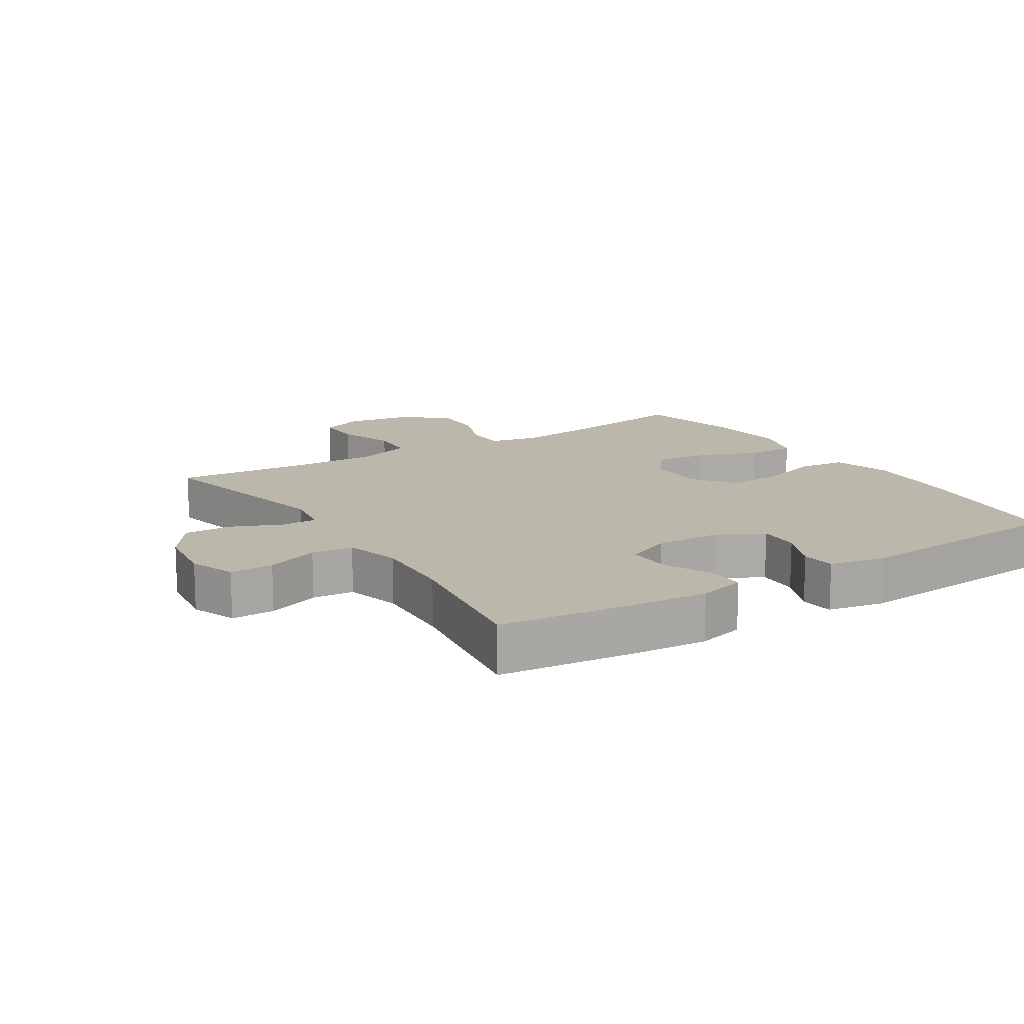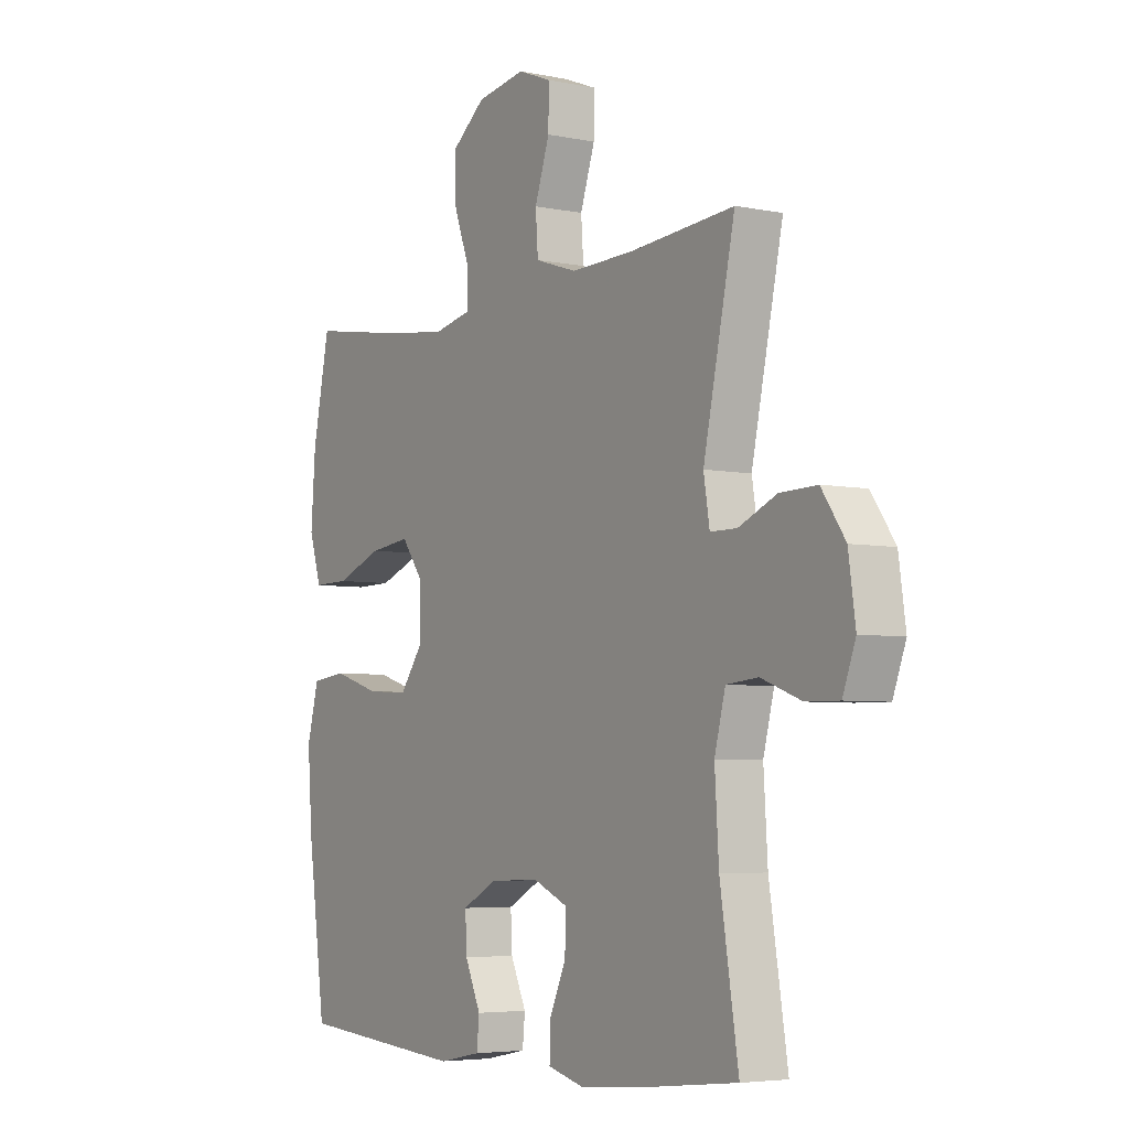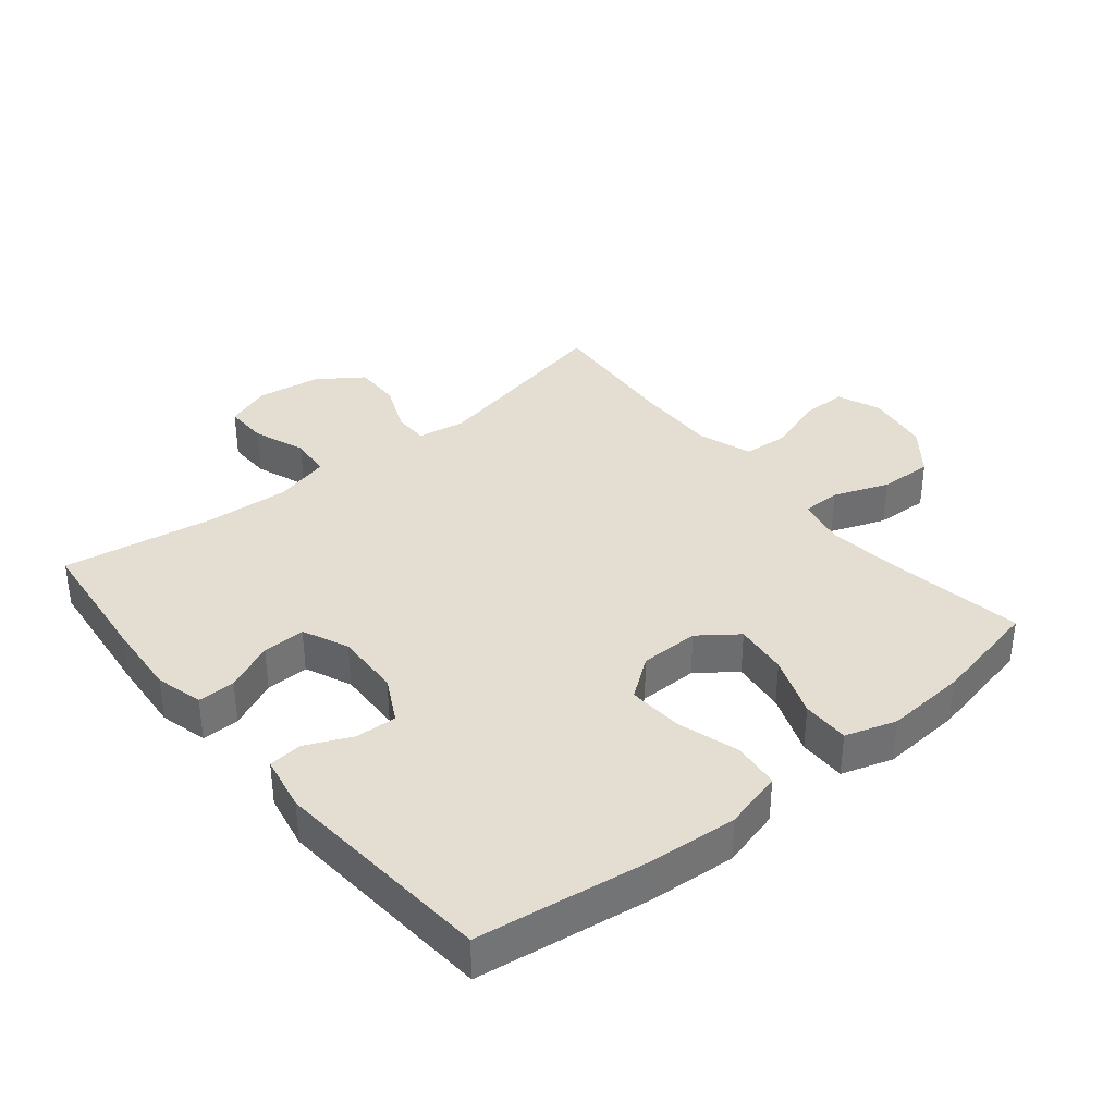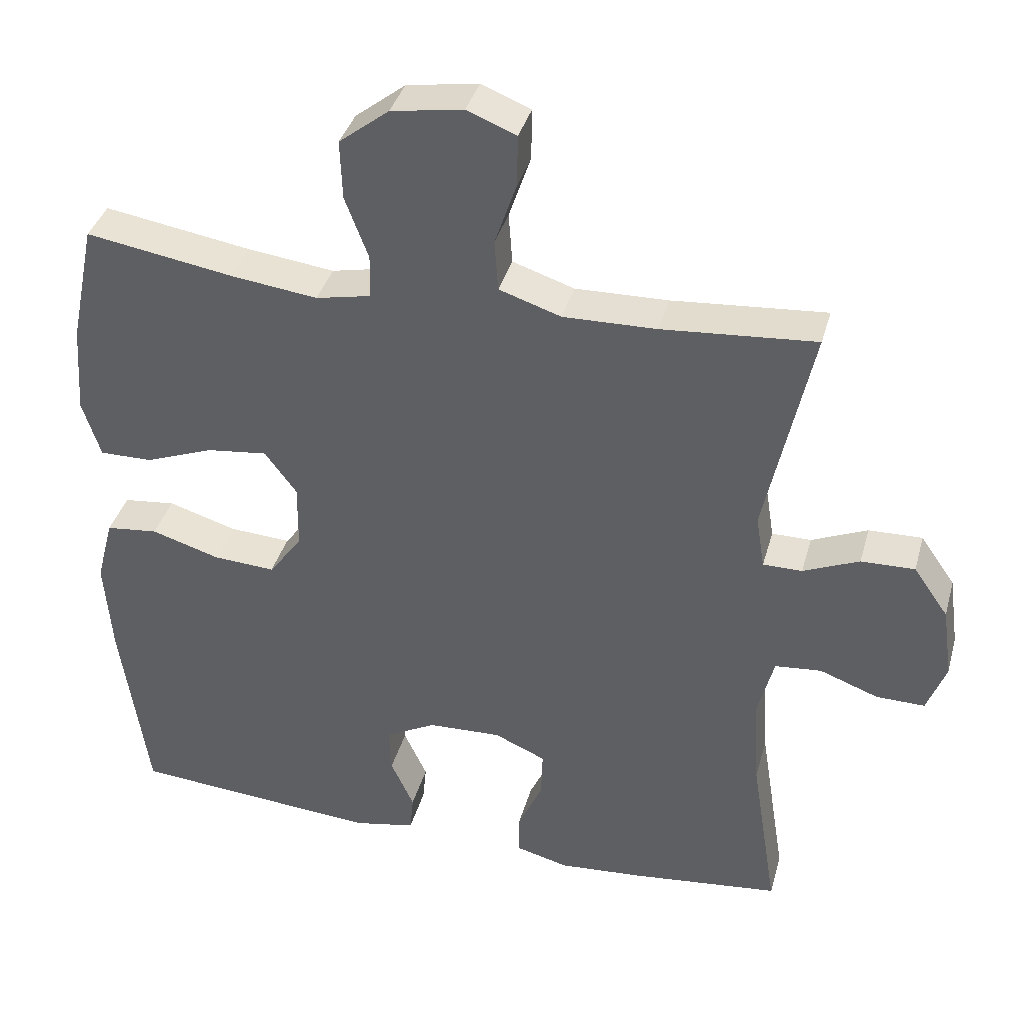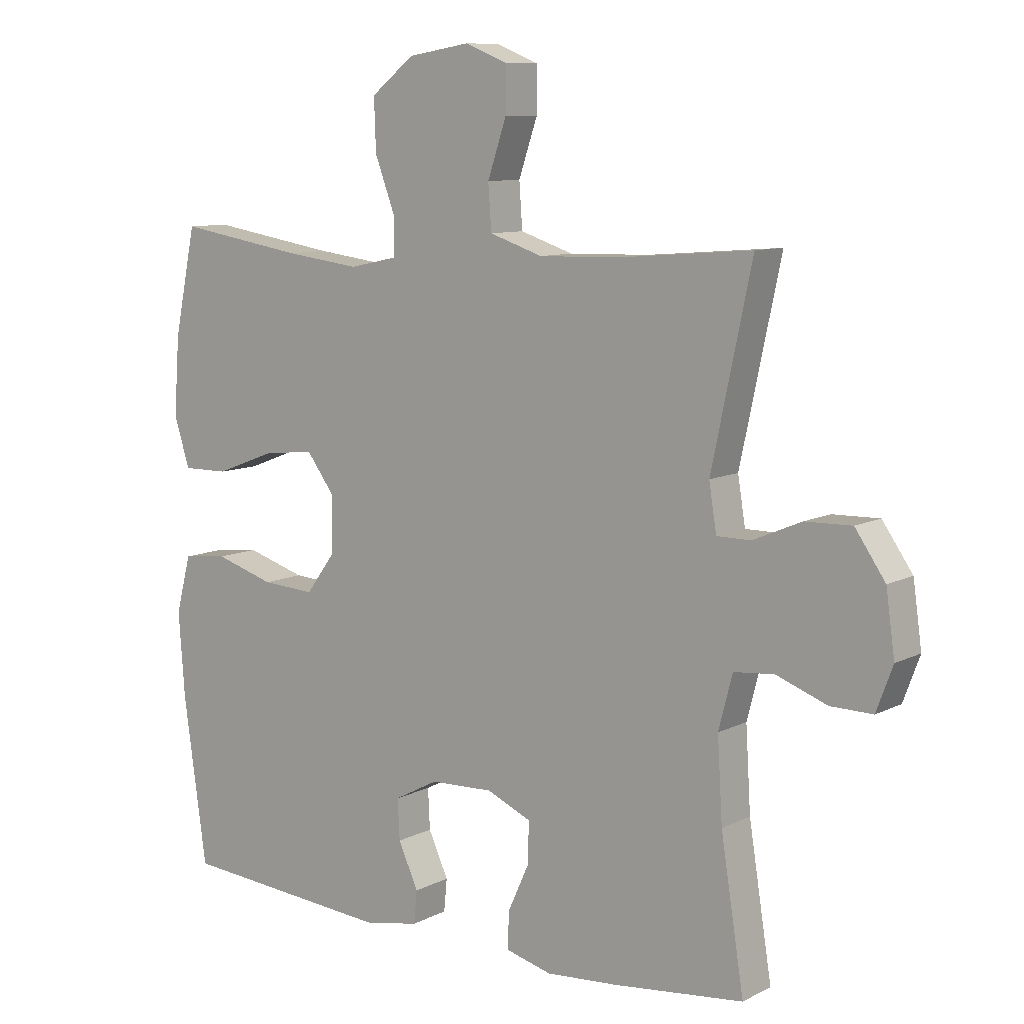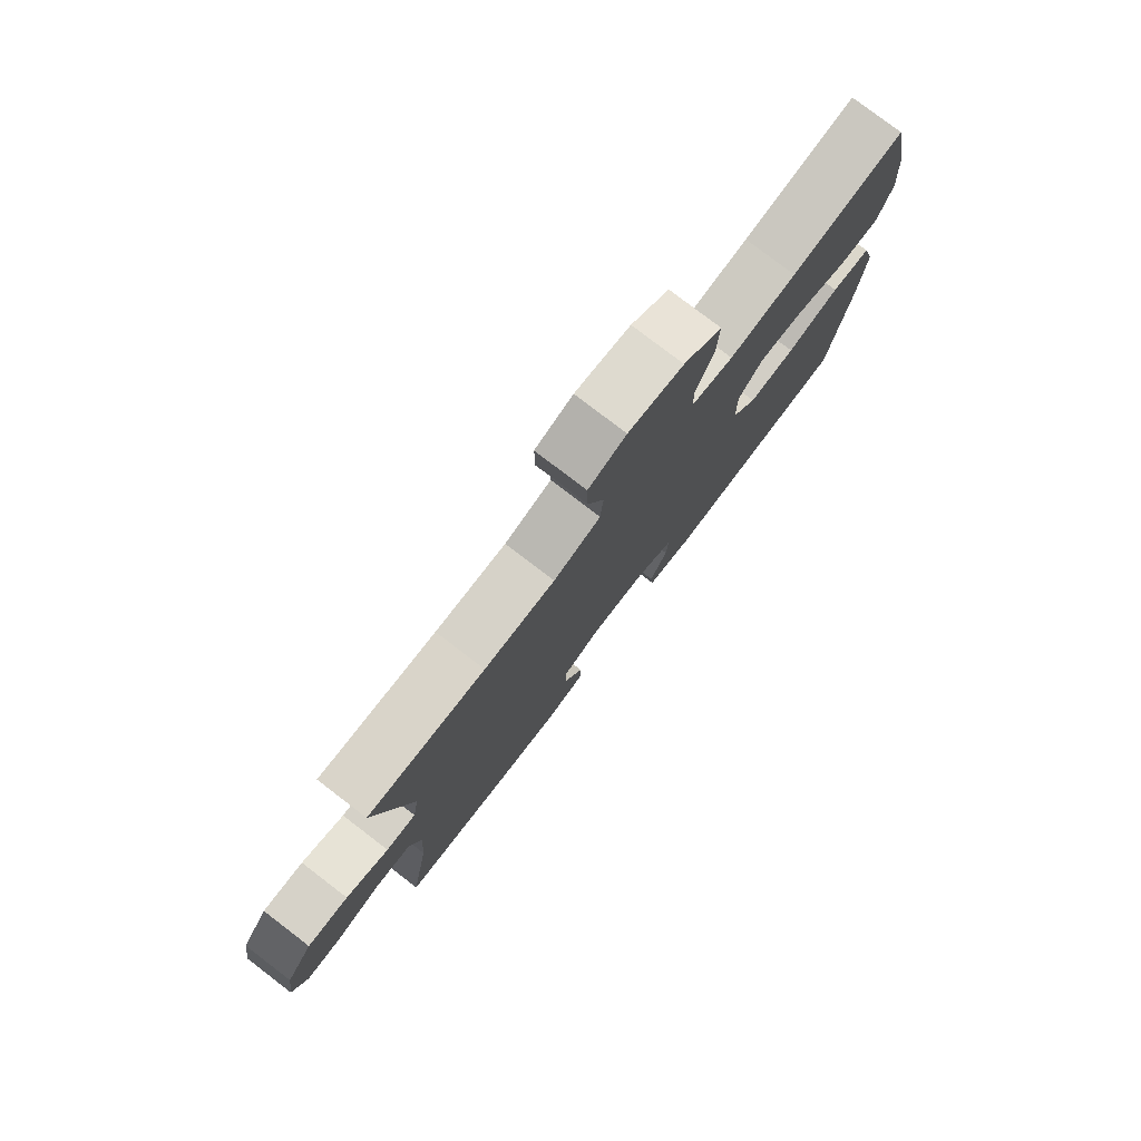
<metadata>
{"format":"obj","ext":"obj","renderer":"f3d","projection":"perspective","resolution":1024,"background":"white","views":[{"elev":14.3,"azim":147.5,"up":"+Y"},{"elev":-5.0,"azim":57.1,"up":"+Z"},{"elev":36.3,"azim":-129.3,"up":"+Y"},{"elev":37.9,"azim":15.1,"up":"+Z"},{"elev":9.4,"azim":37.6,"up":"+Z"},{"elev":79.1,"azim":127.4,"up":"+Z"}]}
</metadata>
<code>
v 0.5 0.07 0.5
v 0.436 0.07 0.2
v 0.448 0.07 0.126
v 0.502 0.07 0.126
v 0.579 0.07 0.159
v 0.653 0.07 0.161
v 0.701 0.07 0.092
v 0.715 0.07 -0.007
v 0.689 0.07 -0.077
v 0.622 0.07 -0.076
v 0.541 0.07 -0.046
v 0.477 0.07 -0.052
v 0.455 0.07 -0.137
v 0.463 0.07 -0.267
v 0.5 0.07 -0.5
v 0.293 0.07 -0.523
v 0.177 0.07 -0.532
v 0.104 0.07 -0.513
v 0.105 0.07 -0.455
v 0.139 0.07 -0.38
v 0.141 0.07 -0.314
v 0.07 0.07 -0.283
v -0.031 0.07 -0.287
v -0.101 0.07 -0.324
v -0.098 0.07 -0.388
v -0.066 0.07 -0.458
v -0.071 0.07 -0.51
v -0.157 0.07 -0.527
v -0.5 0.07 -0.5
v -0.537 0.07 -0.236
v -0.547 0.07 -0.101
v -0.523 0.07 -0.01
v -0.451 0.07 -0.002
v -0.356 0.07 -0.031
v -0.271 0.07 -0.036
v -0.225 0.07 0.026
v -0.224 0.07 0.117
v -0.268 0.07 0.176
v -0.351 0.07 0.166
v -0.446 0.07 0.13
v -0.519 0.07 0.129
v -0.544 0.07 0.208
v -0.535 0.07 0.332
v -0.5 0.07 0.5
v -0.297 0.07 0.467
v -0.177 0.07 0.452
v -0.101 0.07 0.468
v -0.1 0.07 0.528
v -0.132 0.07 0.613
v -0.135 0.07 0.695
v -0.066 0.07 0.749
v 0.033 0.07 0.765
v 0.101 0.07 0.738
v 0.1 0.07 0.667
v 0.07 0.07 0.579
v 0.075 0.07 0.508
v 0.16 0.07 0.48
v 0.288 0.07 0.483
v 0.5 0 0.5
v 0.436 0 0.2
v 0.448 0 0.126
v 0.502 0 0.126
v 0.579 0 0.159
v 0.653 0 0.161
v 0.701 0 0.092
v 0.715 0 -0.007
v 0.689 0 -0.077
v 0.622 0 -0.076
v 0.541 0 -0.046
v 0.477 0 -0.052
v 0.455 0 -0.137
v 0.463 0 -0.267
v 0.5 0 -0.5
v 0.293 0 -0.523
v 0.177 0 -0.532
v 0.104 0 -0.513
v 0.105 0 -0.455
v 0.139 0 -0.38
v 0.141 0 -0.314
v 0.07 0 -0.283
v -0.031 0 -0.287
v -0.101 0 -0.324
v -0.098 0 -0.388
v -0.066 0 -0.458
v -0.071 0 -0.51
v -0.157 0 -0.527
v -0.5 0 -0.5
v -0.537 0 -0.236
v -0.547 0 -0.101
v -0.523 0 -0.01
v -0.451 0 -0.002
v -0.356 0 -0.031
v -0.271 0 -0.036
v -0.225 0 0.026
v -0.224 0 0.117
v -0.268 0 0.176
v -0.351 0 0.166
v -0.446 0 0.13
v -0.519 0 0.129
v -0.544 0 0.208
v -0.535 0 0.332
v -0.5 0 0.5
v -0.297 0 0.467
v -0.177 0 0.452
v -0.101 0 0.468
v -0.1 0 0.528
v -0.132 0 0.613
v -0.135 0 0.695
v -0.066 0 0.749
v 0.033 0 0.765
v 0.101 0 0.738
v 0.1 0 0.667
v 0.07 0 0.579
v 0.075 0 0.508
v 0.16 0 0.48
v 0.288 0 0.483
f 53 54 55
f 52 53 55
f 51 52 55
f 50 51 55
f 49 50 55
f 48 49 55
f 47 48 55 56
f 43 44 45
f 42 43 45
f 41 42 45
f 40 41 45
f 39 40 45
f 38 39 45 46
f 37 38 46 47
f 32 33 34
f 31 32 34
f 30 31 34
f 29 30 34
f 28 29 34
f 27 28 34
f 26 27 34
f 25 26 34
f 24 25 34 35
f 23 24 35 36
f 18 19 20
f 17 18 20
f 16 17 20
f 15 16 20
f 14 15 20
f 13 14 20 21
f 12 13 21 22
f 9 10 11
f 8 9 11
f 7 8 11
f 6 7 11
f 5 6 11
f 4 5 11
f 3 4 11 12
f 58 1 2
f 57 58 2 3
f 47 56 57
f 37 47 57
f 36 37 57
f 23 36 57
f 22 23 57
f 12 22 57
f 3 12 57
f 113 112 111
f 113 111 110
f 113 110 109
f 113 109 108
f 113 108 107
f 113 107 106
f 114 113 106 105
f 103 102 101
f 103 101 100
f 103 100 99
f 103 99 98
f 103 98 97
f 104 103 97 96
f 105 104 96 95
f 92 91 90
f 92 90 89
f 92 89 88
f 92 88 87
f 92 87 86
f 92 86 85
f 92 85 84
f 92 84 83
f 93 92 83 82
f 94 93 82 81
f 78 77 76
f 78 76 75
f 78 75 74
f 78 74 73
f 78 73 72
f 79 78 72 71
f 80 79 71 70
f 69 68 67
f 69 67 66
f 69 66 65
f 69 65 64
f 69 64 63
f 69 63 62
f 70 69 62 61
f 60 59 116
f 61 60 116 115
f 115 114 105
f 115 105 95
f 115 95 94
f 115 94 81
f 115 81 80
f 115 80 70
f 115 70 61
f 1 59 60 2
f 2 60 61 3
f 3 61 62 4
f 4 62 63 5
f 5 63 64 6
f 6 64 65 7
f 7 65 66 8
f 8 66 67 9
f 9 67 68 10
f 10 68 69 11
f 11 69 70 12
f 12 70 71 13
f 13 71 72 14
f 14 72 73 15
f 15 73 74 16
f 16 74 75 17
f 17 75 76 18
f 18 76 77 19
f 19 77 78 20
f 20 78 79 21
f 21 79 80 22
f 22 80 81 23
f 23 81 82 24
f 24 82 83 25
f 25 83 84 26
f 26 84 85 27
f 27 85 86 28
f 28 86 87 29
f 29 87 88 30
f 30 88 89 31
f 31 89 90 32
f 32 90 91 33
f 33 91 92 34
f 34 92 93 35
f 35 93 94 36
f 36 94 95 37
f 37 95 96 38
f 38 96 97 39
f 39 97 98 40
f 40 98 99 41
f 41 99 100 42
f 42 100 101 43
f 43 101 102 44
f 44 102 103 45
f 45 103 104 46
f 46 104 105 47
f 47 105 106 48
f 48 106 107 49
f 49 107 108 50
f 50 108 109 51
f 51 109 110 52
f 52 110 111 53
f 53 111 112 54
f 54 112 113 55
f 55 113 114 56
f 56 114 115 57
f 57 115 116 58
f 58 116 59 1

</code>
